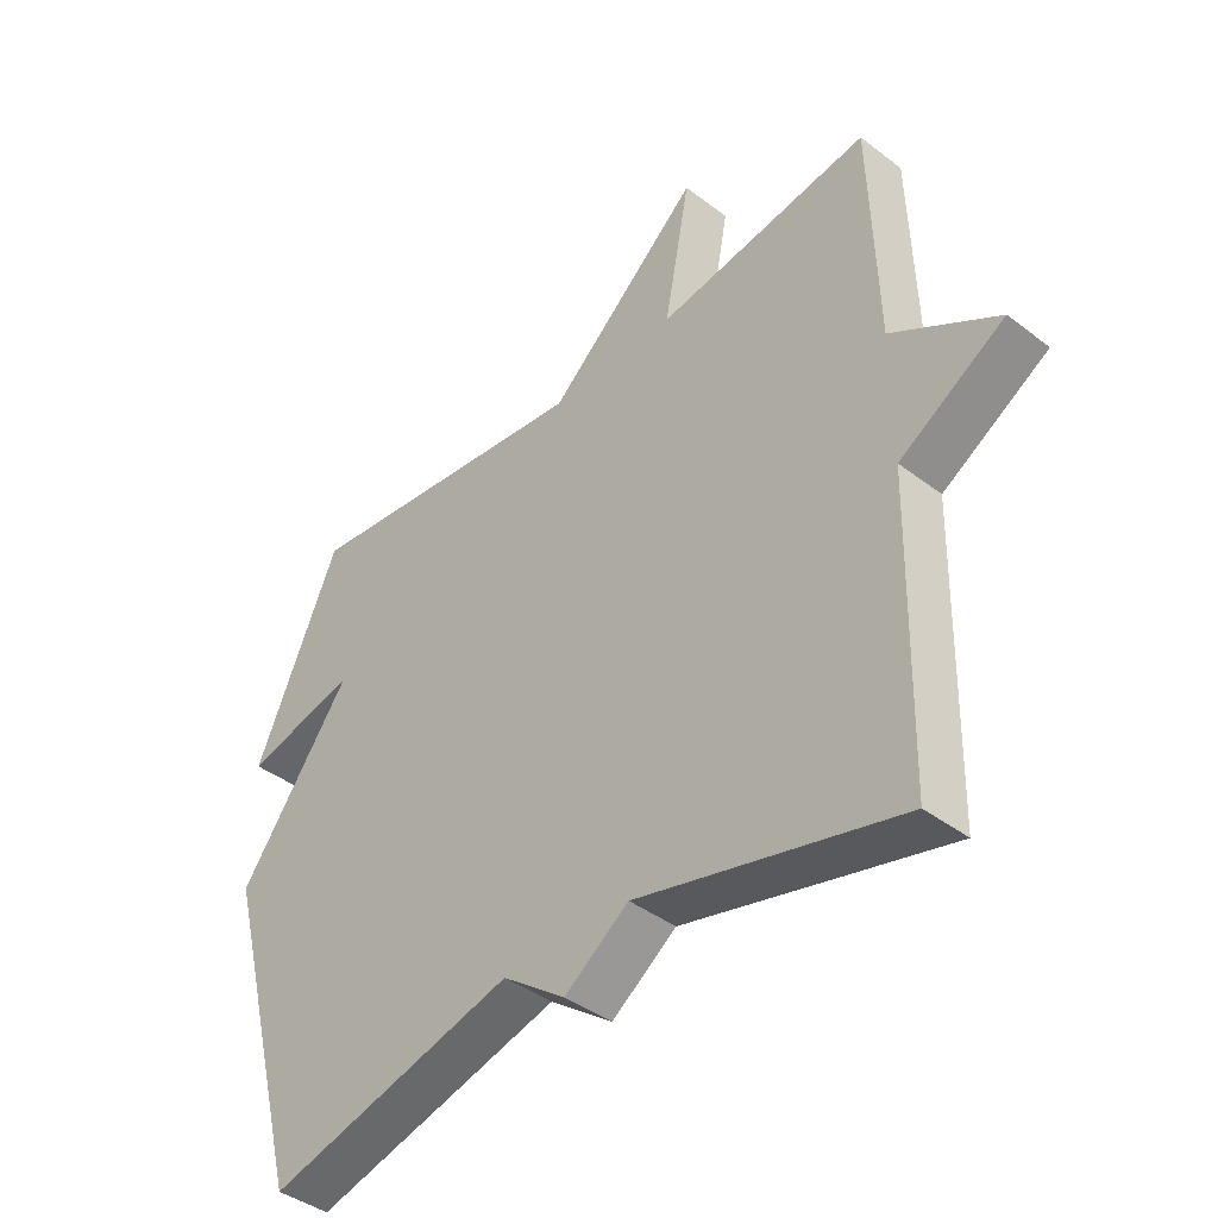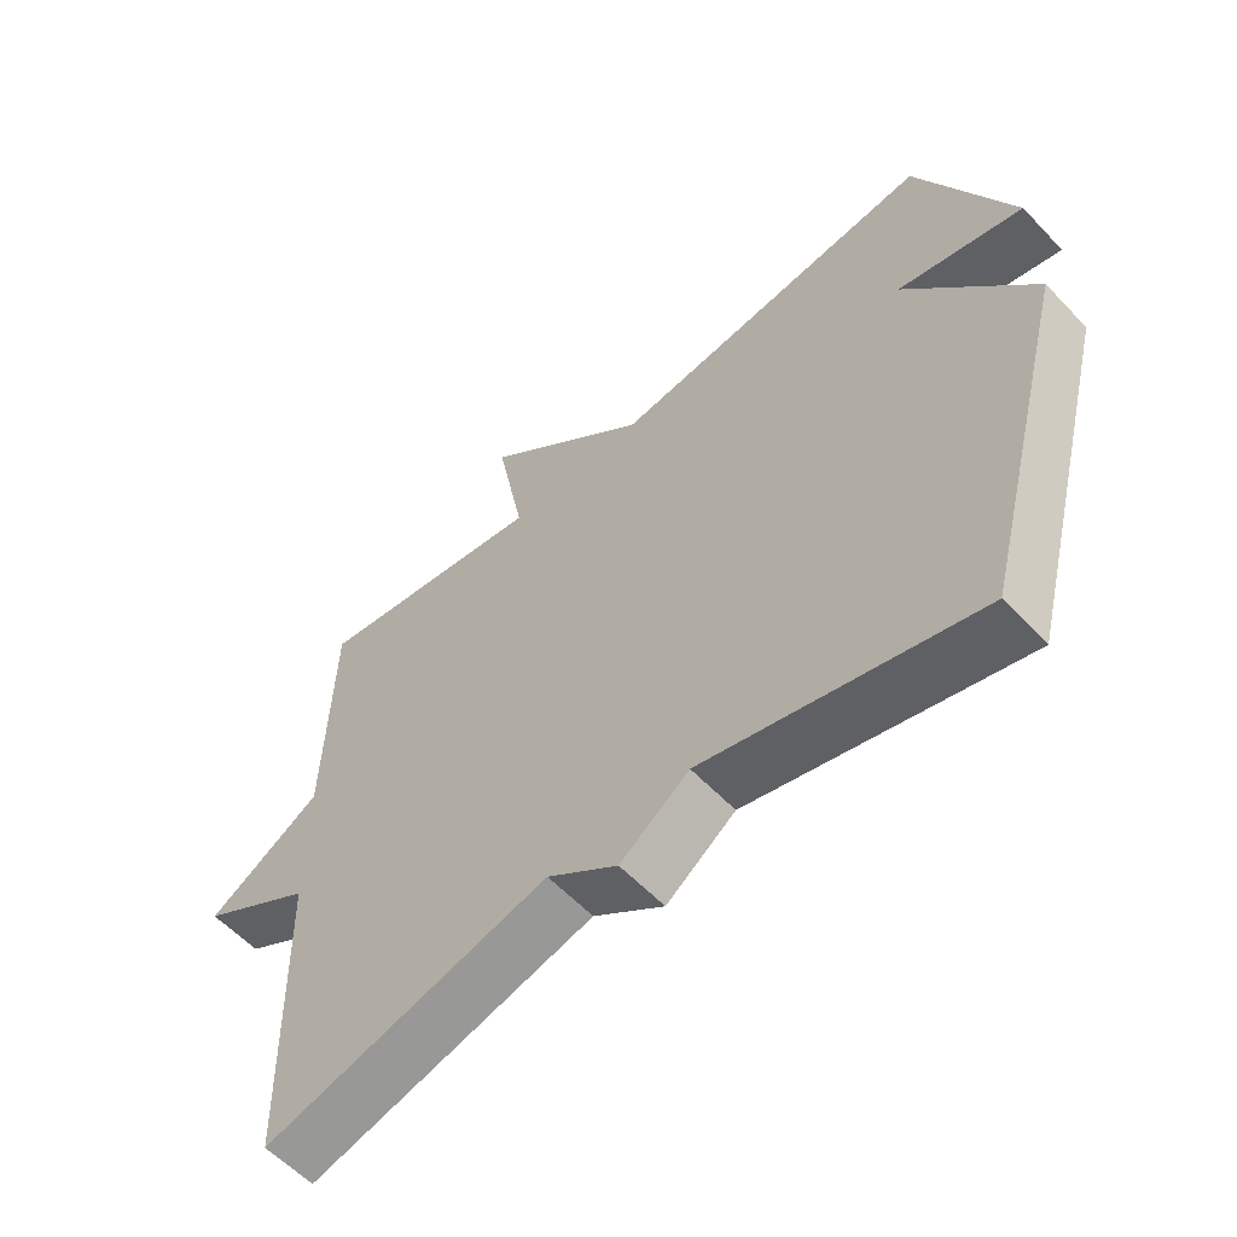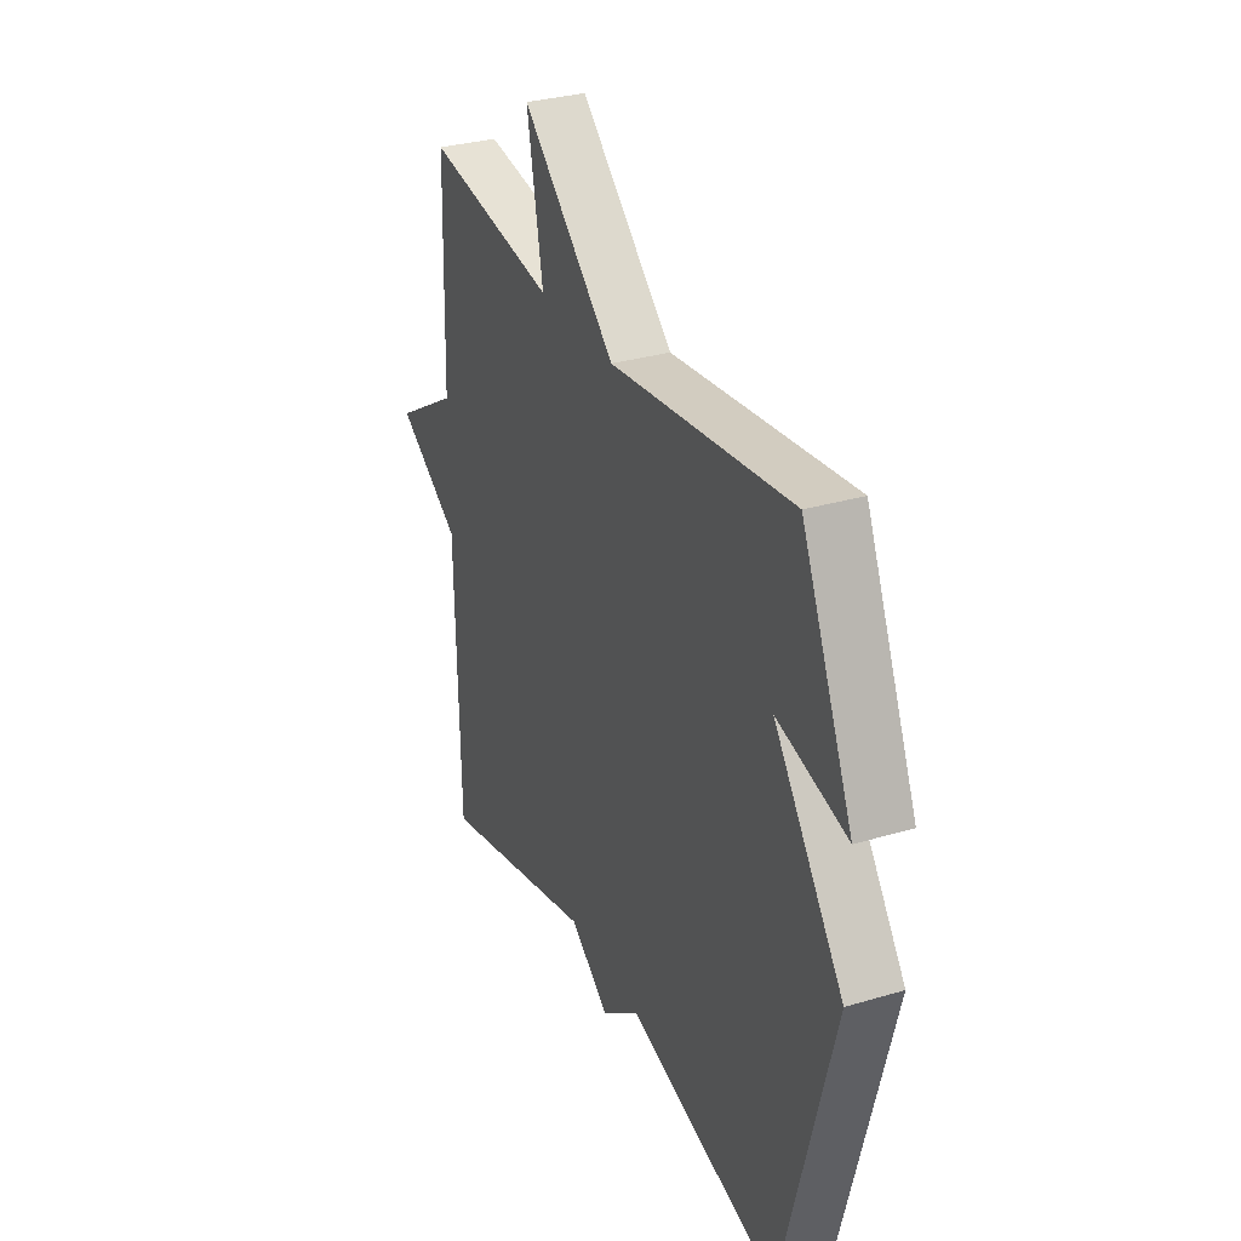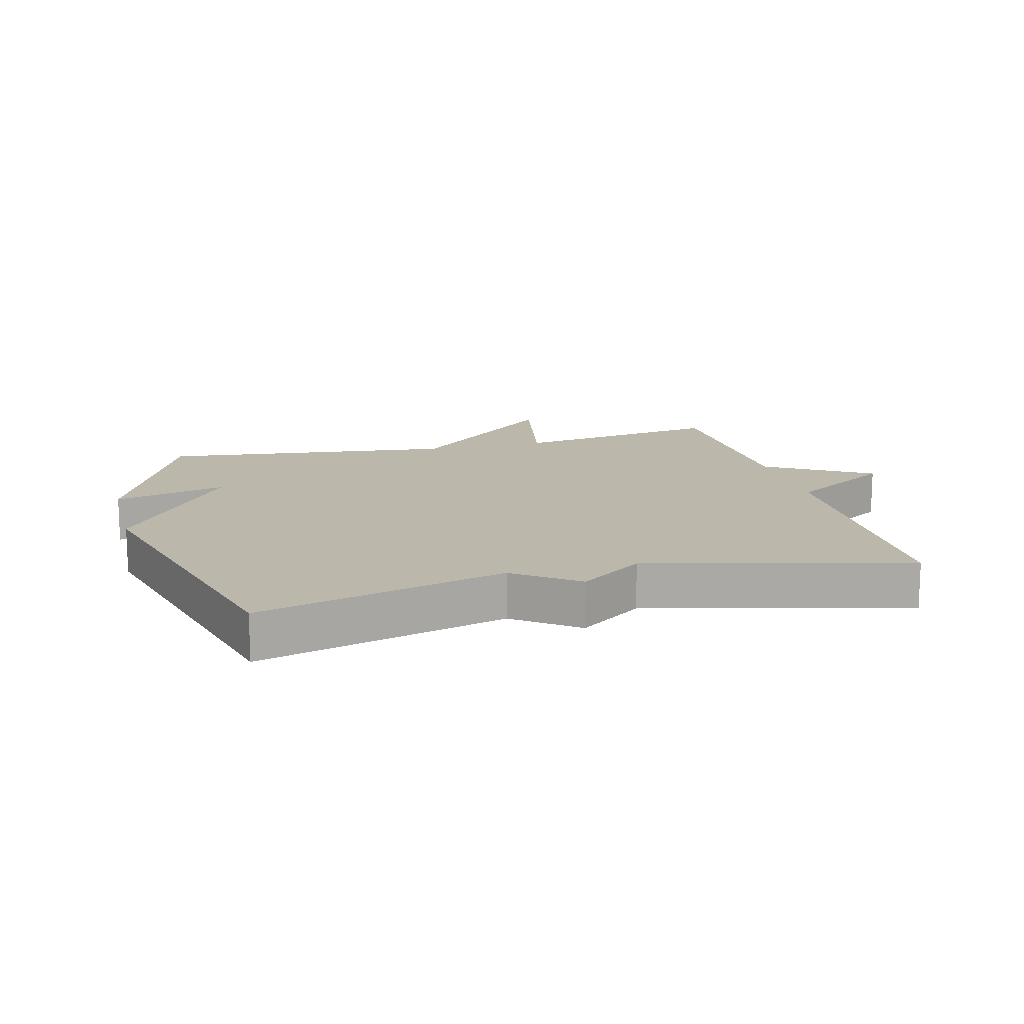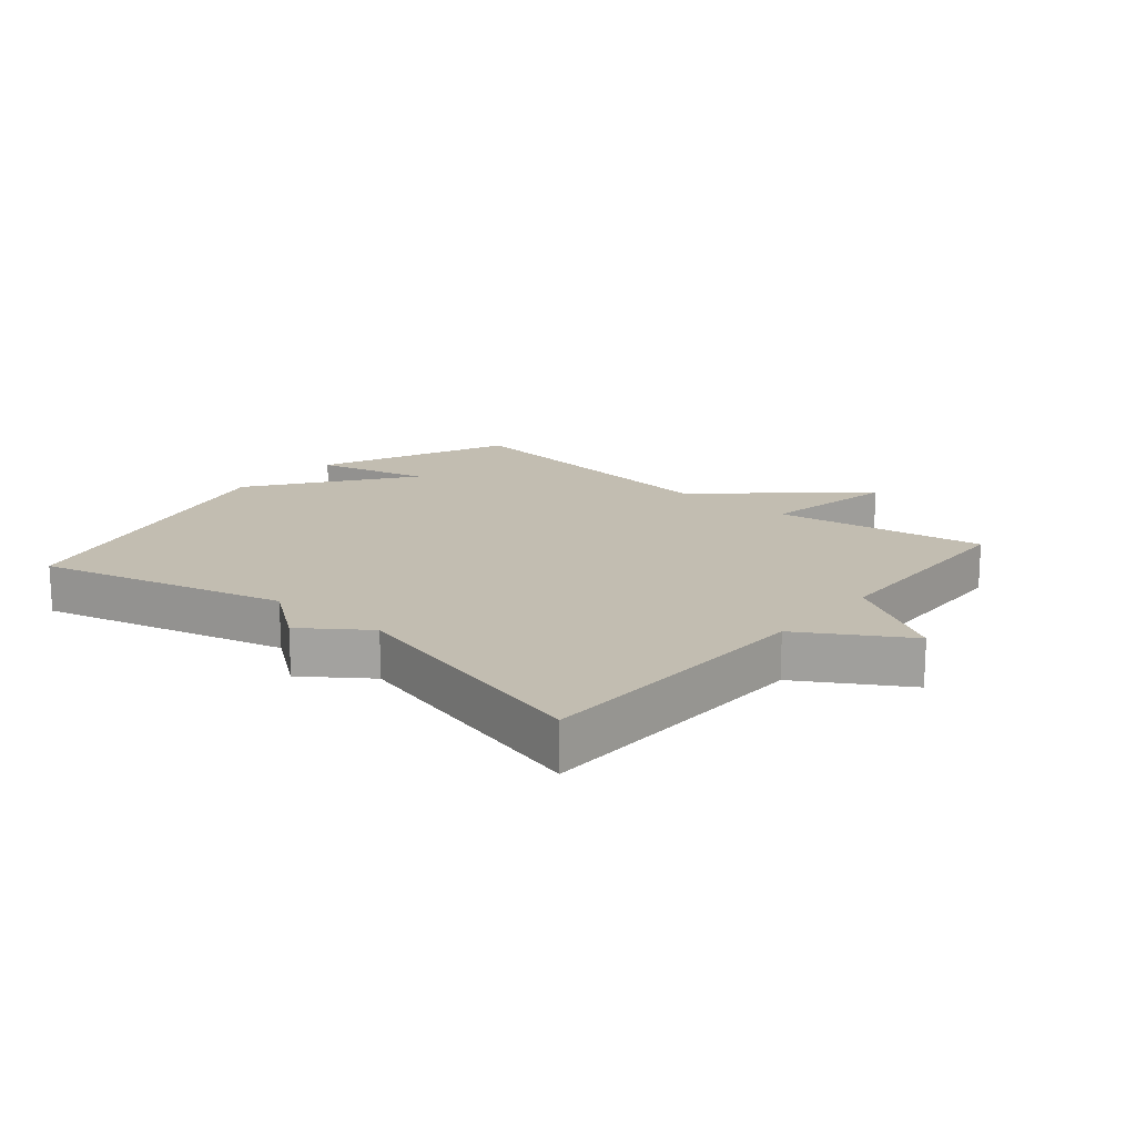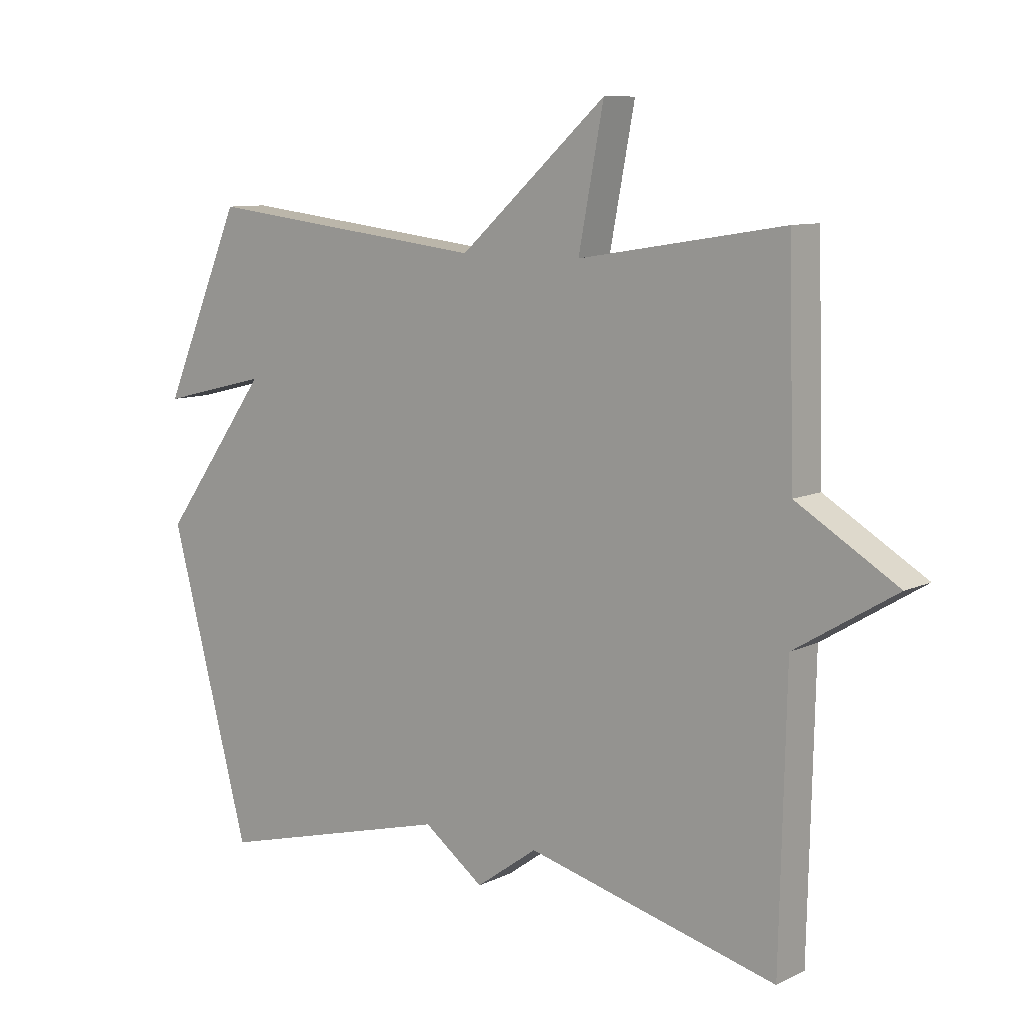
<metadata>
{"format":"obj","ext":"obj","renderer":"f3d","projection":"perspective","resolution":1024,"background":"white","views":[{"elev":-41.1,"azim":-132.9,"up":"+Z"},{"elev":-58.3,"azim":42.9,"up":"+Z"},{"elev":31.0,"azim":66.9,"up":"+Z"},{"elev":14.4,"azim":165.5,"up":"+Y"},{"elev":16.8,"azim":-139.7,"up":"+Y"},{"elev":9.4,"azim":-141.0,"up":"+Z"}]}
</metadata>
<code>
v 0.5 0.07 0.5
v 0.632 0.07 0.197
v 0.454 0.07 0.241
v 0.632 0.07 -0.003
v 0.5 0.07 -0.5
v 0.11 0.07 -0.396
v 0.011 0.07 -0.469
v -0.09 0.07 -0.396
v -0.5 0.07 -0.5
v -0.51 0.07 -0.047
v -0.675 0.07 0.054
v -0.51 0.07 0.153
v -0.5 0.07 0.5
v -0.165 0.07 0.446
v -0.206 0.07 0.661
v 0.035 0.07 0.446
v 0.5 0 0.5
v 0.632 0 0.197
v 0.454 0 0.241
v 0.632 0 -0.003
v 0.5 0 -0.5
v 0.11 0 -0.396
v 0.011 0 -0.469
v -0.09 0 -0.396
v -0.5 0 -0.5
v -0.51 0 -0.047
v -0.675 0 0.054
v -0.51 0 0.153
v -0.5 0 0.5
v -0.165 0 0.446
v -0.206 0 0.661
v 0.035 0 0.446
f 14 15 16
f 12 13 14
f 12 14 16
f 12 16 1
f 11 12 1
f 10 11 1
f 8 9 10 1
f 6 7 8 1
f 3 4 5 6
f 1 2 3
f 1 3 6
f 32 31 30
f 30 29 28
f 32 30 28
f 17 32 28
f 17 28 27
f 17 27 26
f 17 26 25 24
f 17 24 23 22
f 22 21 20 19
f 19 18 17
f 22 19 17
f 1 17 18 2
f 2 18 19 3
f 3 19 20 4
f 4 20 21 5
f 5 21 22 6
f 6 22 23 7
f 7 23 24 8
f 8 24 25 9
f 9 25 26 10
f 10 26 27 11
f 11 27 28 12
f 12 28 29 13
f 13 29 30 14
f 14 30 31 15
f 15 31 32 16
f 16 32 17 1

</code>
